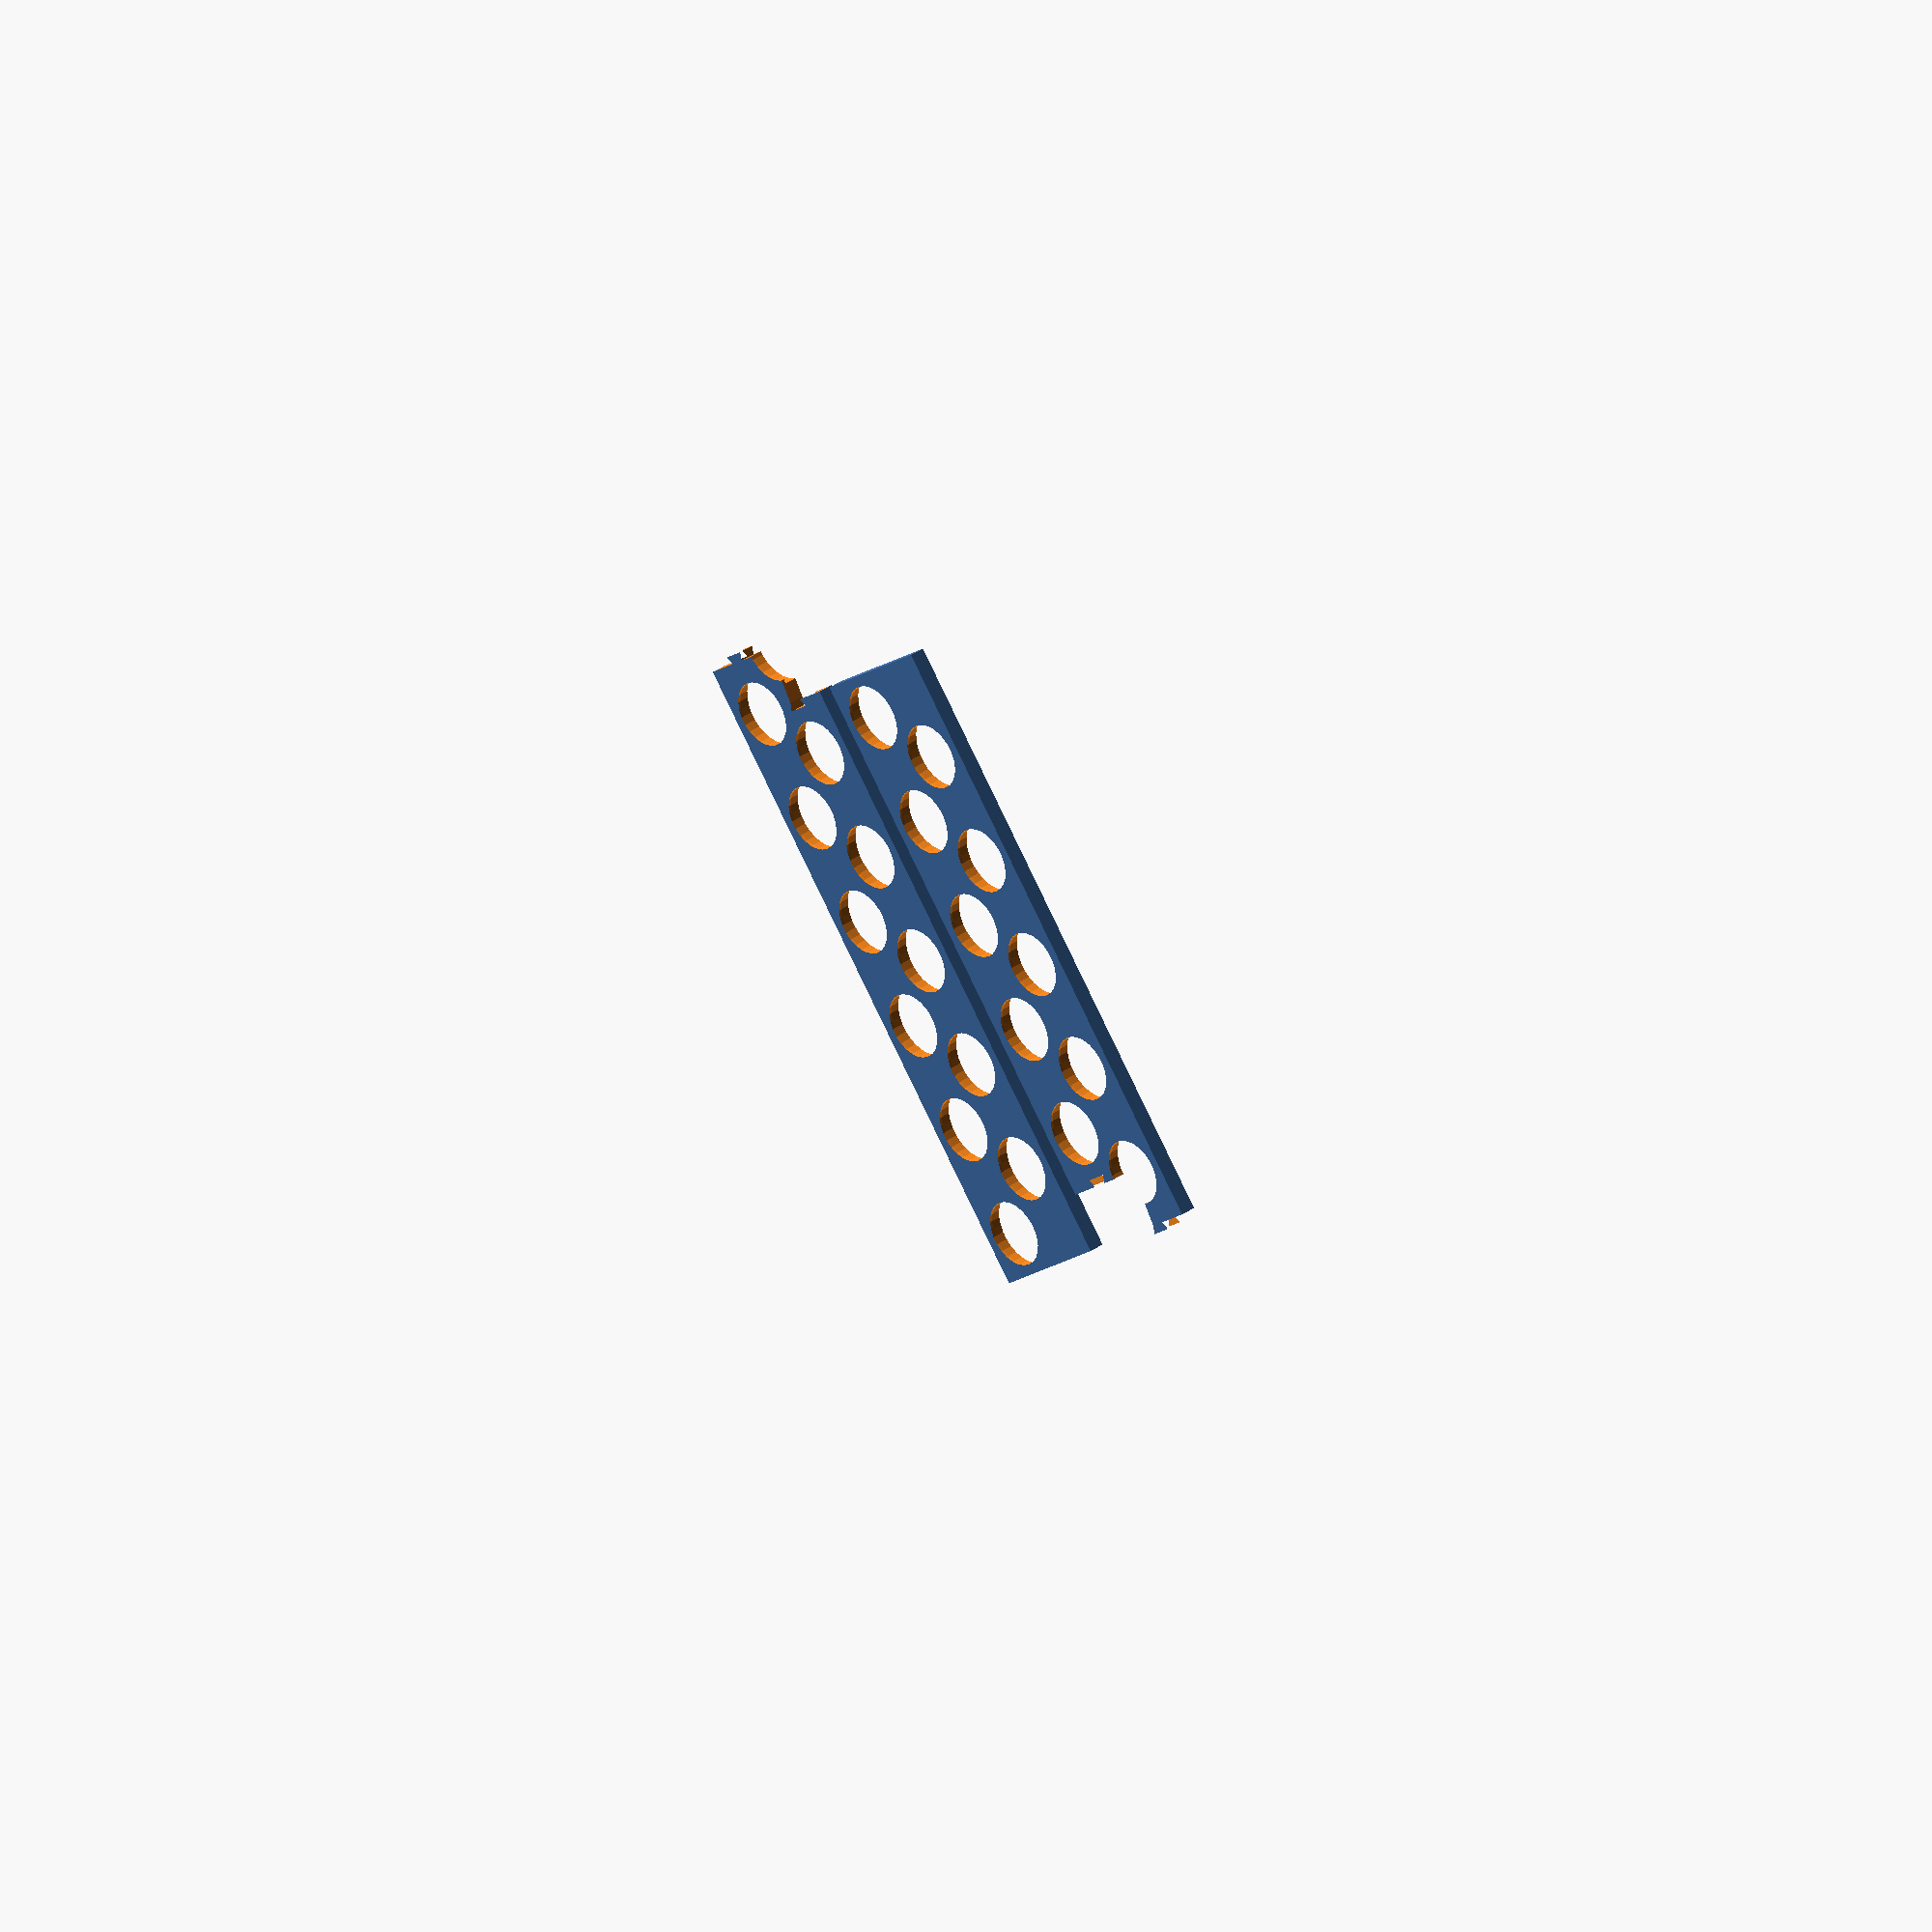
<openscad>
N = 21;
d = 18.5;
gap = 1.4;
angle = 44 ;
lip = .7;
e = .05;

hook_sy = 2 ;
hook_by = 3 ;
hook_dx = 2;

cc = d/2 + gap;
start = [cc, cc];
step_x = (d + gap)*sin(angle);
step_y = (d + gap)*cos(angle);


module holder(n_cells,left_side) {
    rect = [ start[0]*2 + (n_cells-1)*step_x, start[1]*2+step_y, 4 ];
    echo(rect);
    cut2_x = rect[0]/2 ;
    cut1_x = cut2_x+step_x ;
    c1_y = cc;
    c2_y = rect[1] - cc;
    
    module lattice(){
        difference(){
            cube( rect );
            for( i = [0:n_cells-1] ) 
                cell_hole(start + [ step_x * i, step_y*(i%2)]);
        }
    }
    module cutout(y,q){
        linear_extrude(5)
        polygon([
            [y+q, -e],
            [-q+cut1_x, -e],
            [-q+cut1_x,          q+c1_y-hook_sy],
            [-q+cut1_x+hook_dx,  q+c1_y-hook_by],
            [-q+cut1_x+hook_dx, -q+c1_y+hook_by],
            [-q+cut1_x,         -q+c1_y+hook_sy],
            [-q+cut1_x, c2_y],
            [-q+cut2_x,         -q+c2_y-hook_sy],
            [-q+cut2_x-hook_dx, -q+c2_y-hook_by],
            [-q+cut2_x-hook_dx,  q+c2_y+hook_by],
            [-q+cut2_x,          q+c2_y+hook_sy],
            [-q+cut2_x, rect[1]+e],
            [y+q, rect[1]+e],
            ]);
    }

    translate([left_side ? 0: -cut2_x ,0,0]) difference(){
        lattice();
        translate([0,0,-e]) cutout(left_side ? rect[0] : 0, left_side ? e : -e);
    }
}

module cell_hole(xy){
    union(){
        r1 = d/2;
        r2 = r1 - 1.5* lip ;
        translate( [xy[0], xy[1], lip]) 
            cylinder ( 5, r1, r1 );
        translate( [xy[0], xy[1], -e]) 
            cylinder ( 5, r2, r2 );
    }
}

holder(N, true);
translate([0,40,0]) holder(N, false);
</openscad>
<views>
elev=327.0 azim=308.5 roll=225.6 proj=o view=solid
</views>
